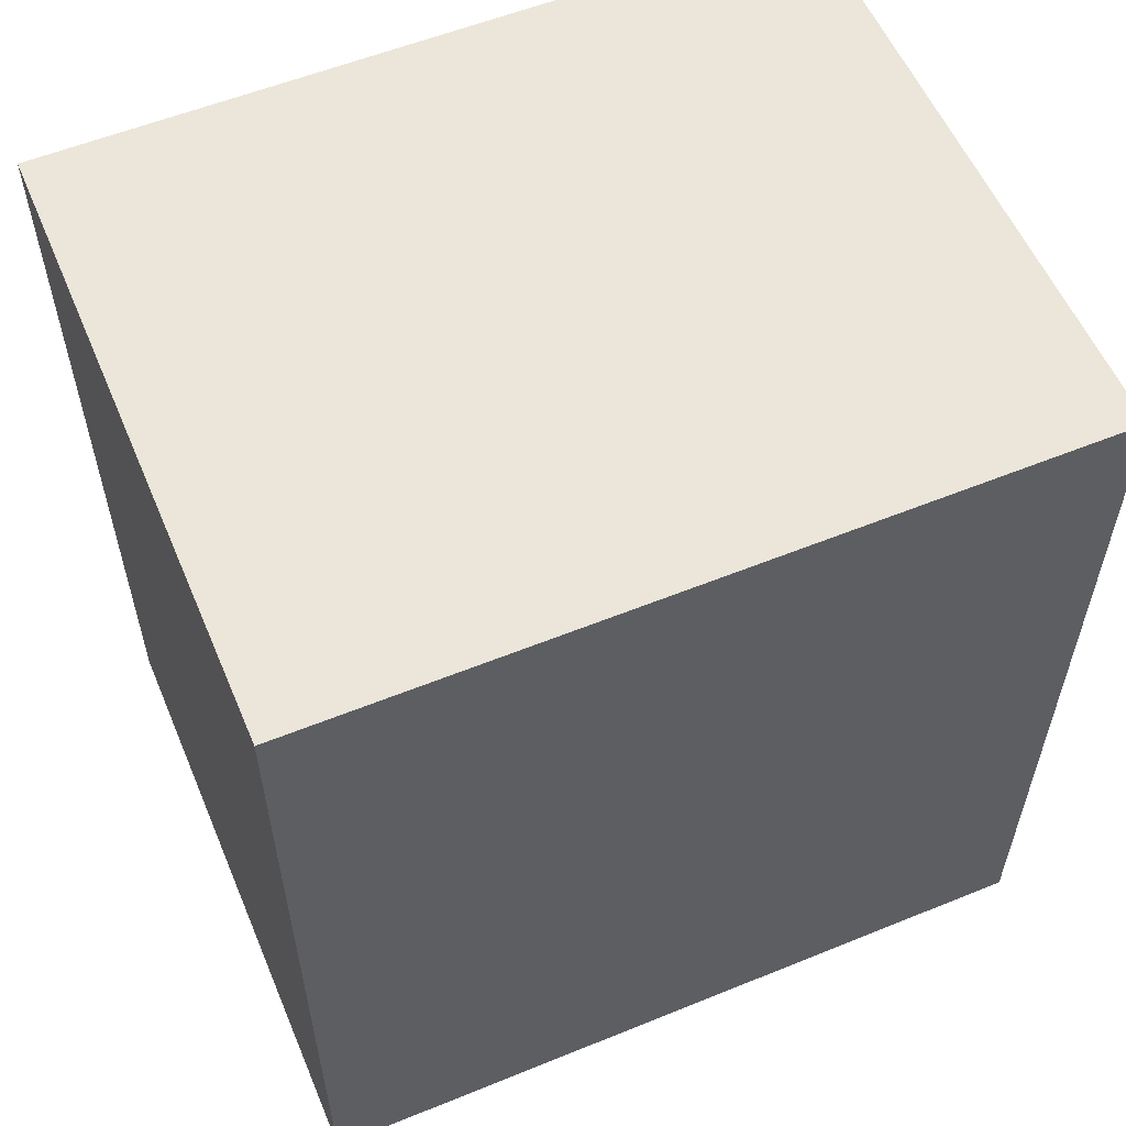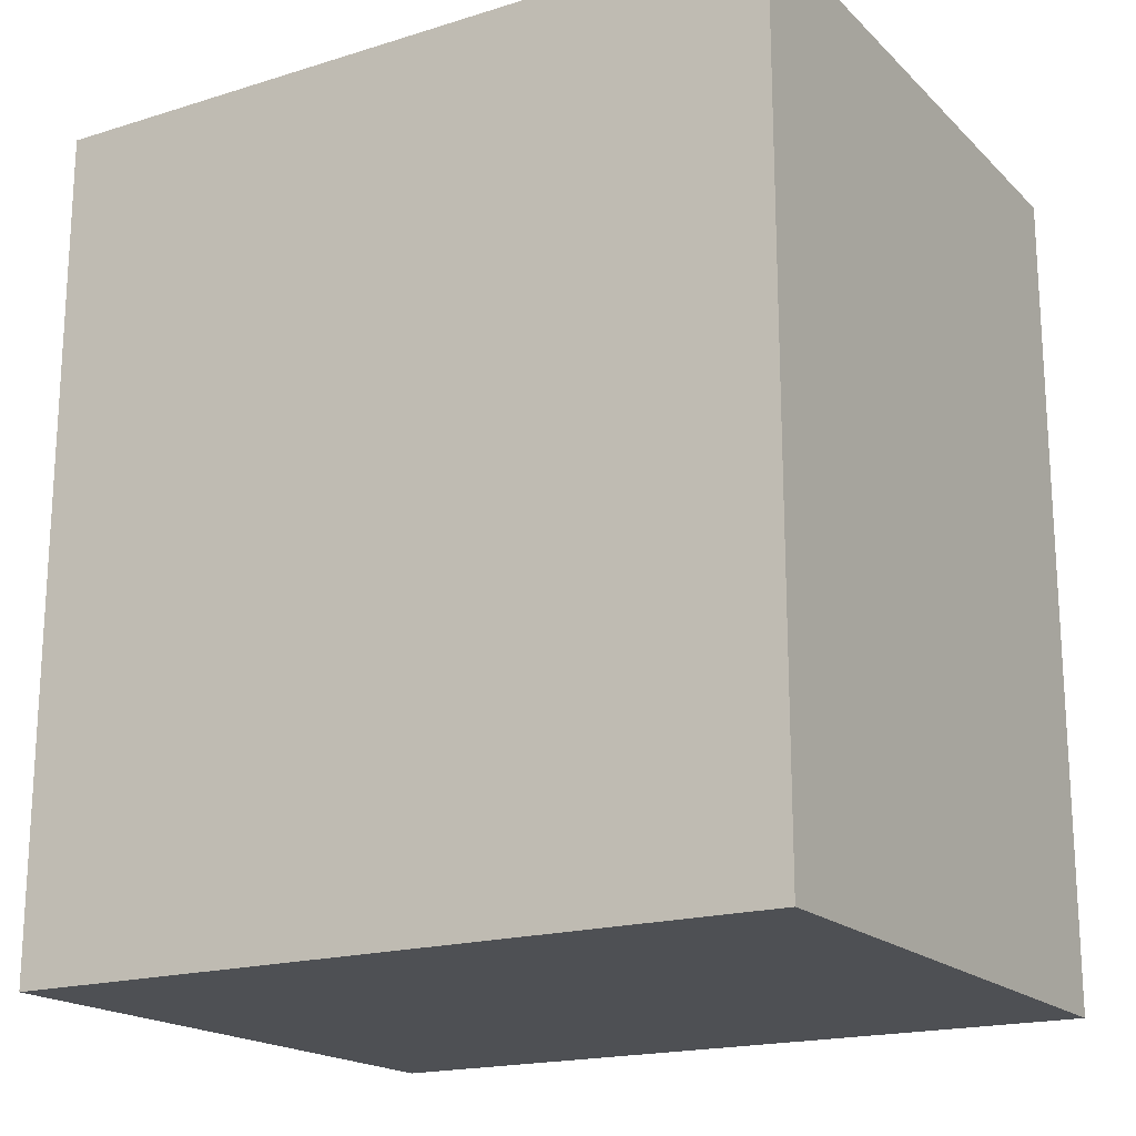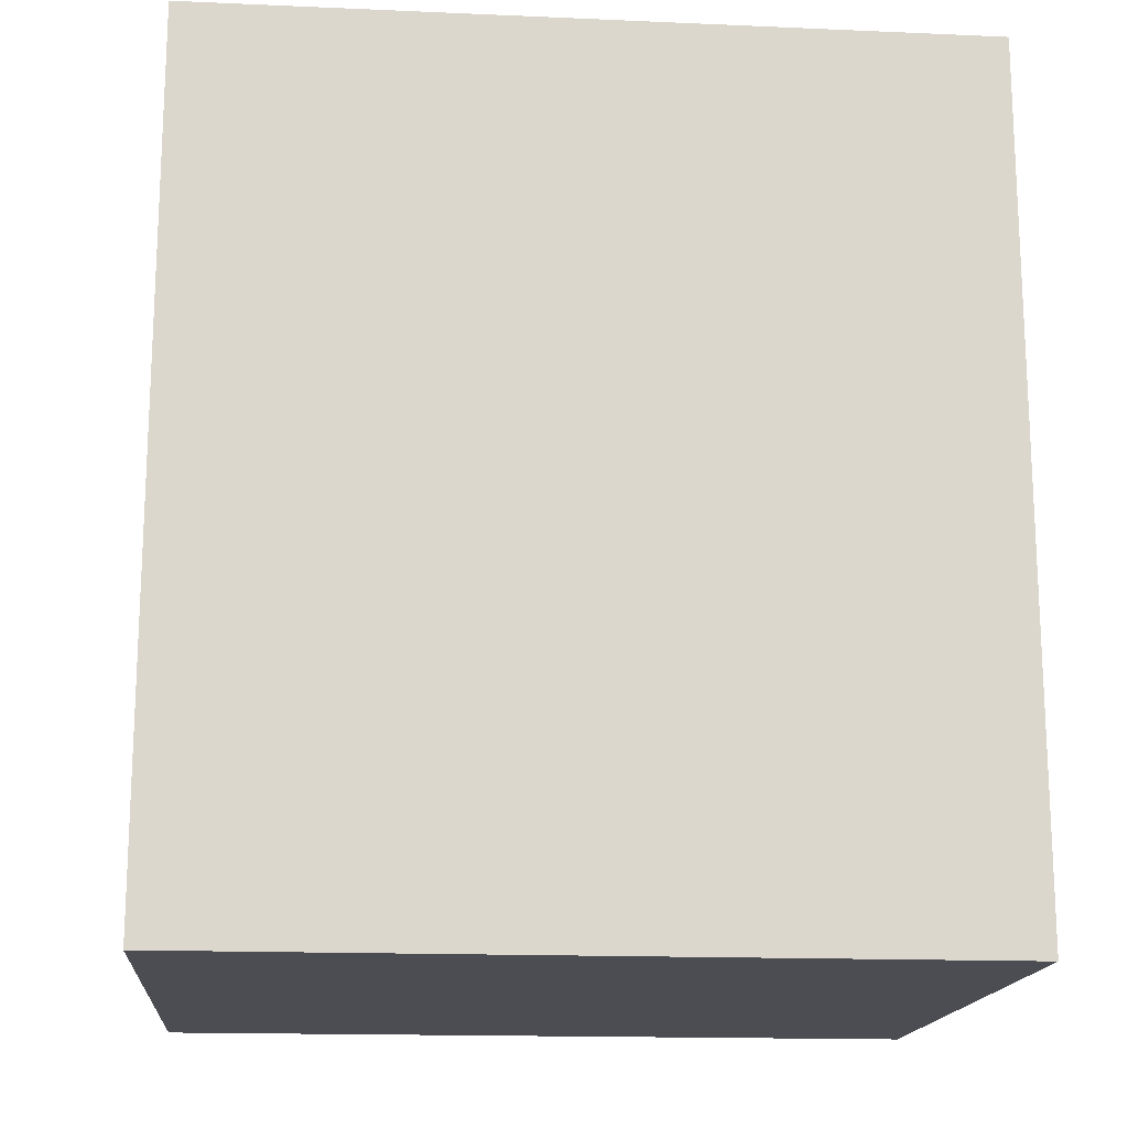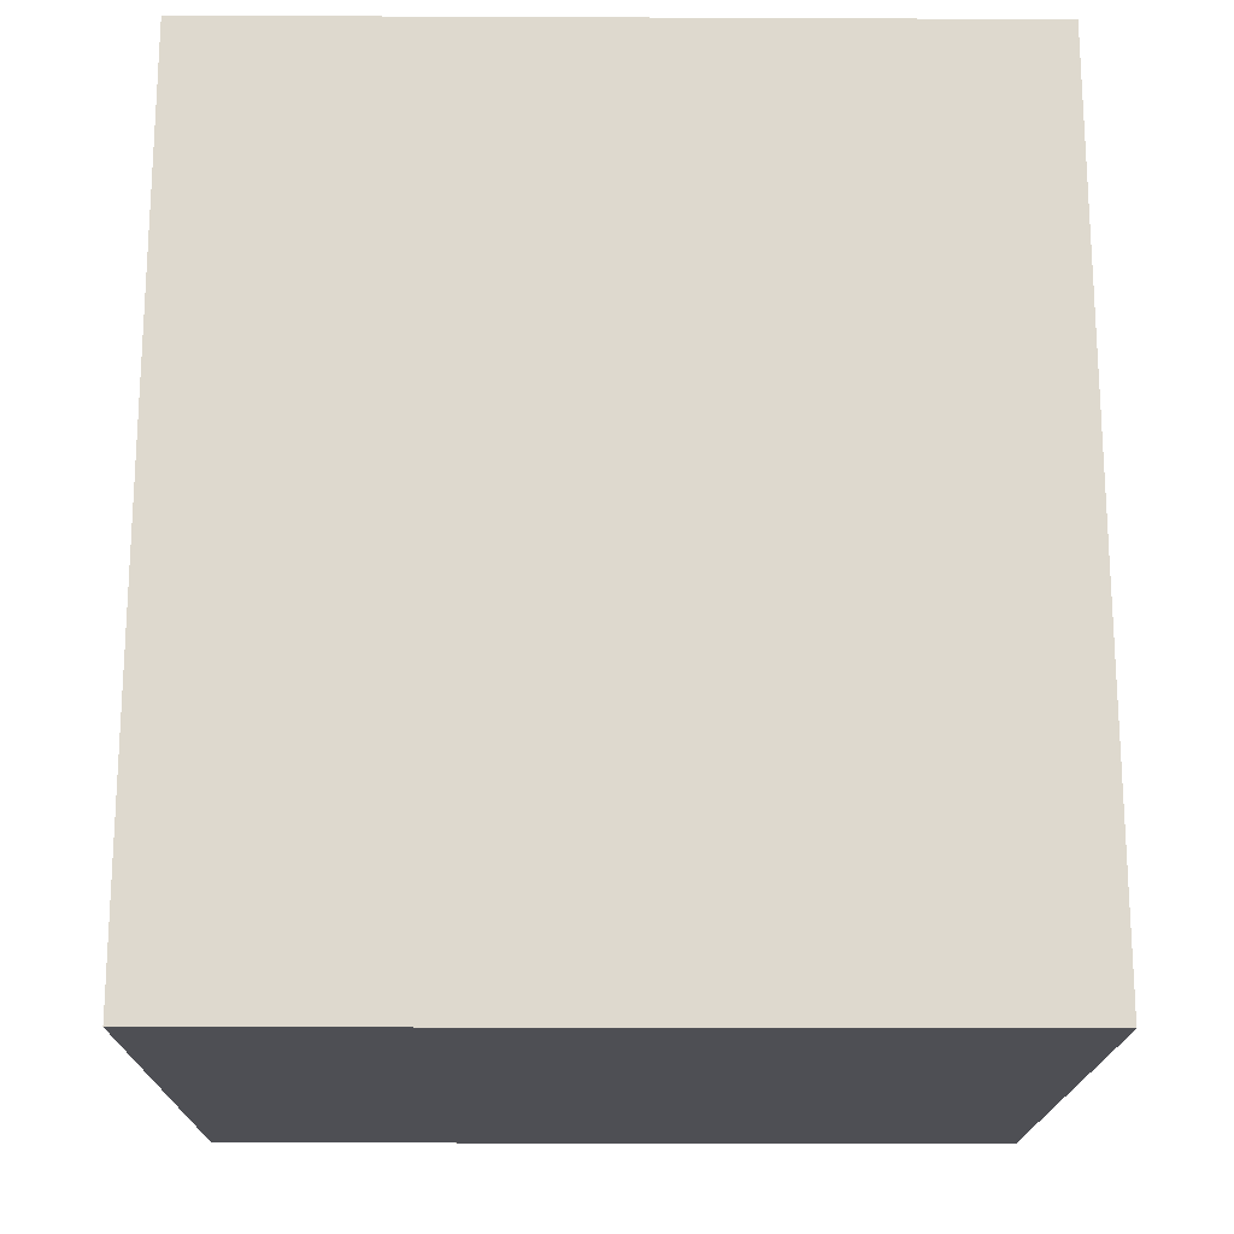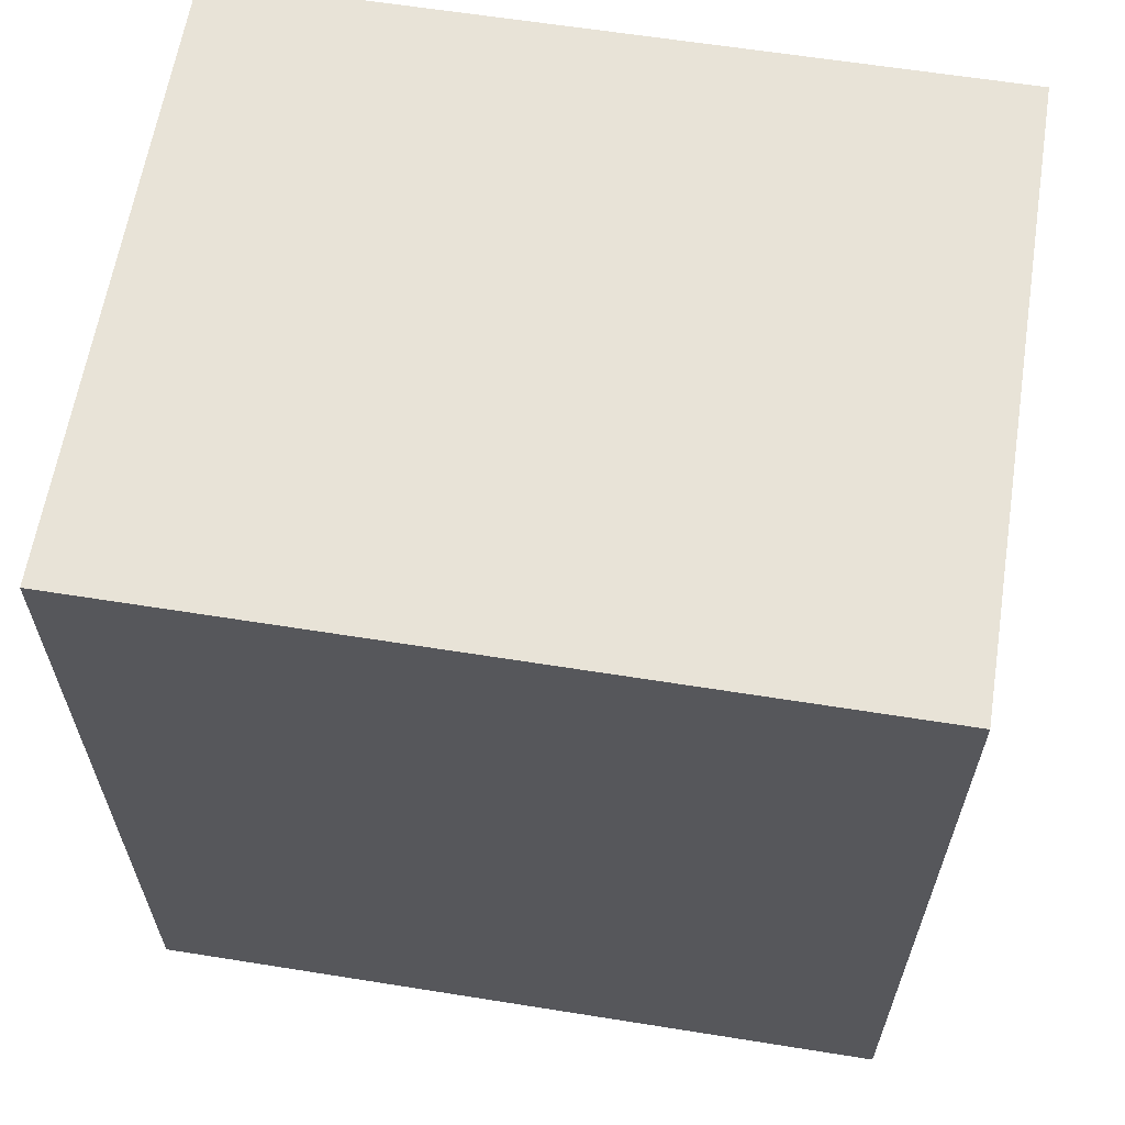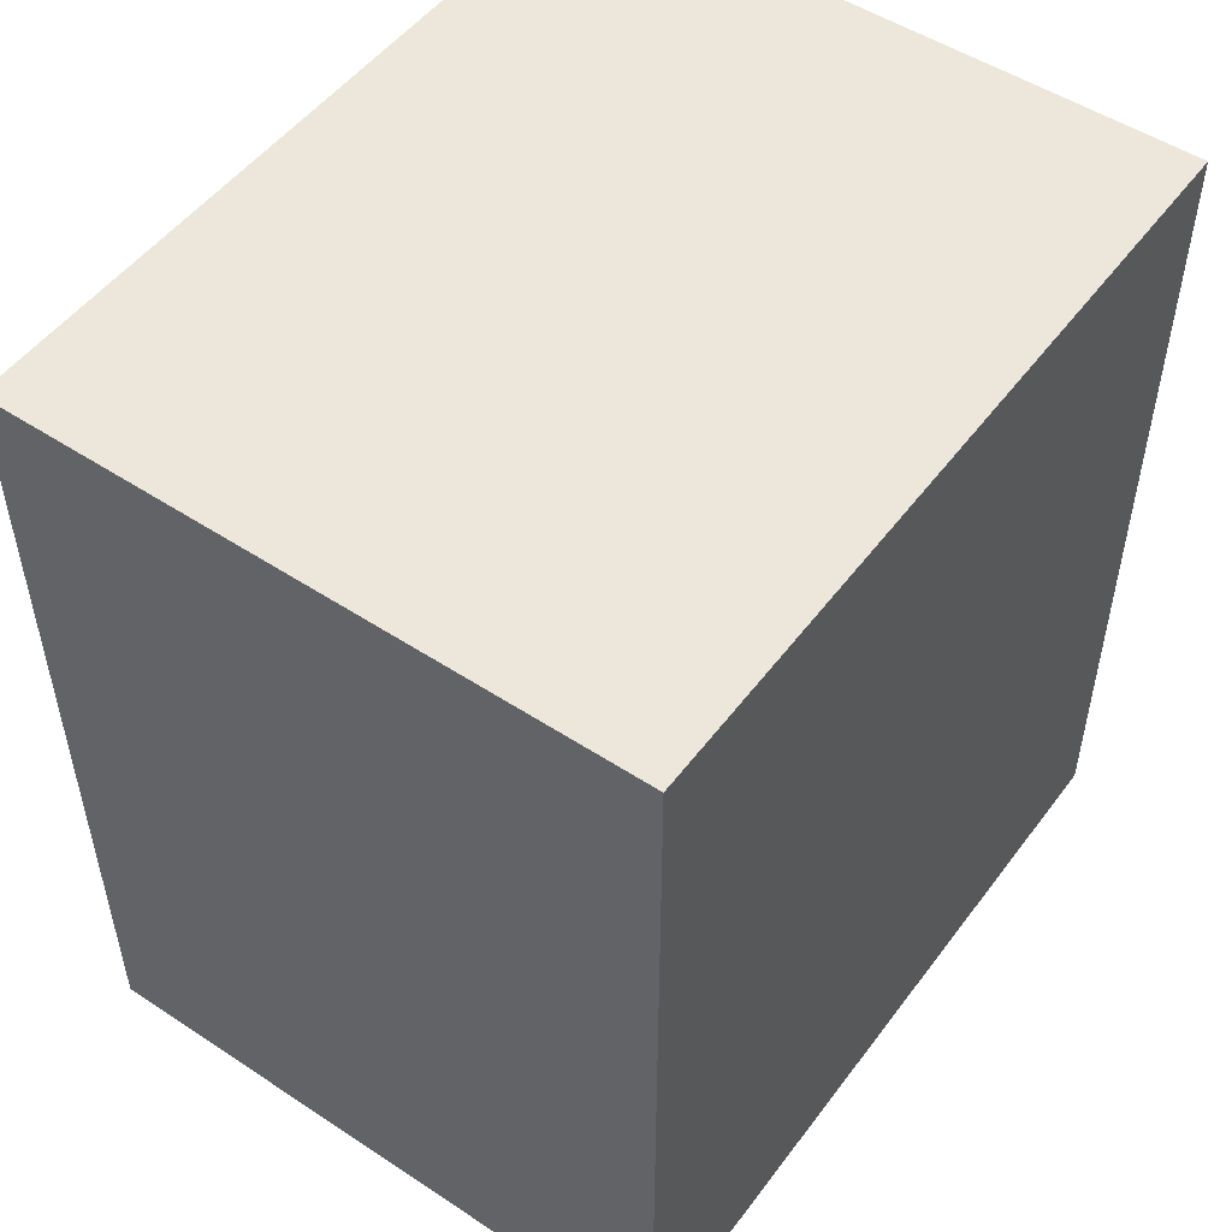
<metadata>
{"format":"obj","ext":"obj","renderer":"f3d","projection":"perspective","resolution":1024,"background":"white","views":[{"elev":57.1,"azim":-112.9,"up":"+Z"},{"elev":-18.6,"azim":120.6,"up":"+Z"},{"elev":-16.3,"azim":84.9,"up":"+Z"},{"elev":-18.3,"azim":-90.5,"up":"+Z"},{"elev":62.0,"azim":-80.8,"up":"+Z"},{"elev":51.1,"azim":35.6,"up":"+Z"}]}
</metadata>
<code>
o Cube.002_Cube.009
v -0.2682 0.5898 0.3366
v -0.2682 1.198 0.3366
v -0.2682 0.5898 -0.3366
v -0.2682 1.198 -0.3366
v 0.2292 0.5898 0.3366
v 0.2292 1.198 0.3366
v 0.2292 0.5898 -0.3366
v 0.2292 1.198 -0.3366
f 2 4 3 1
f 4 8 7 3
f 8 6 5 7
f 6 2 1 5
f 1 3 7 5
f 6 8 4 2

</code>
